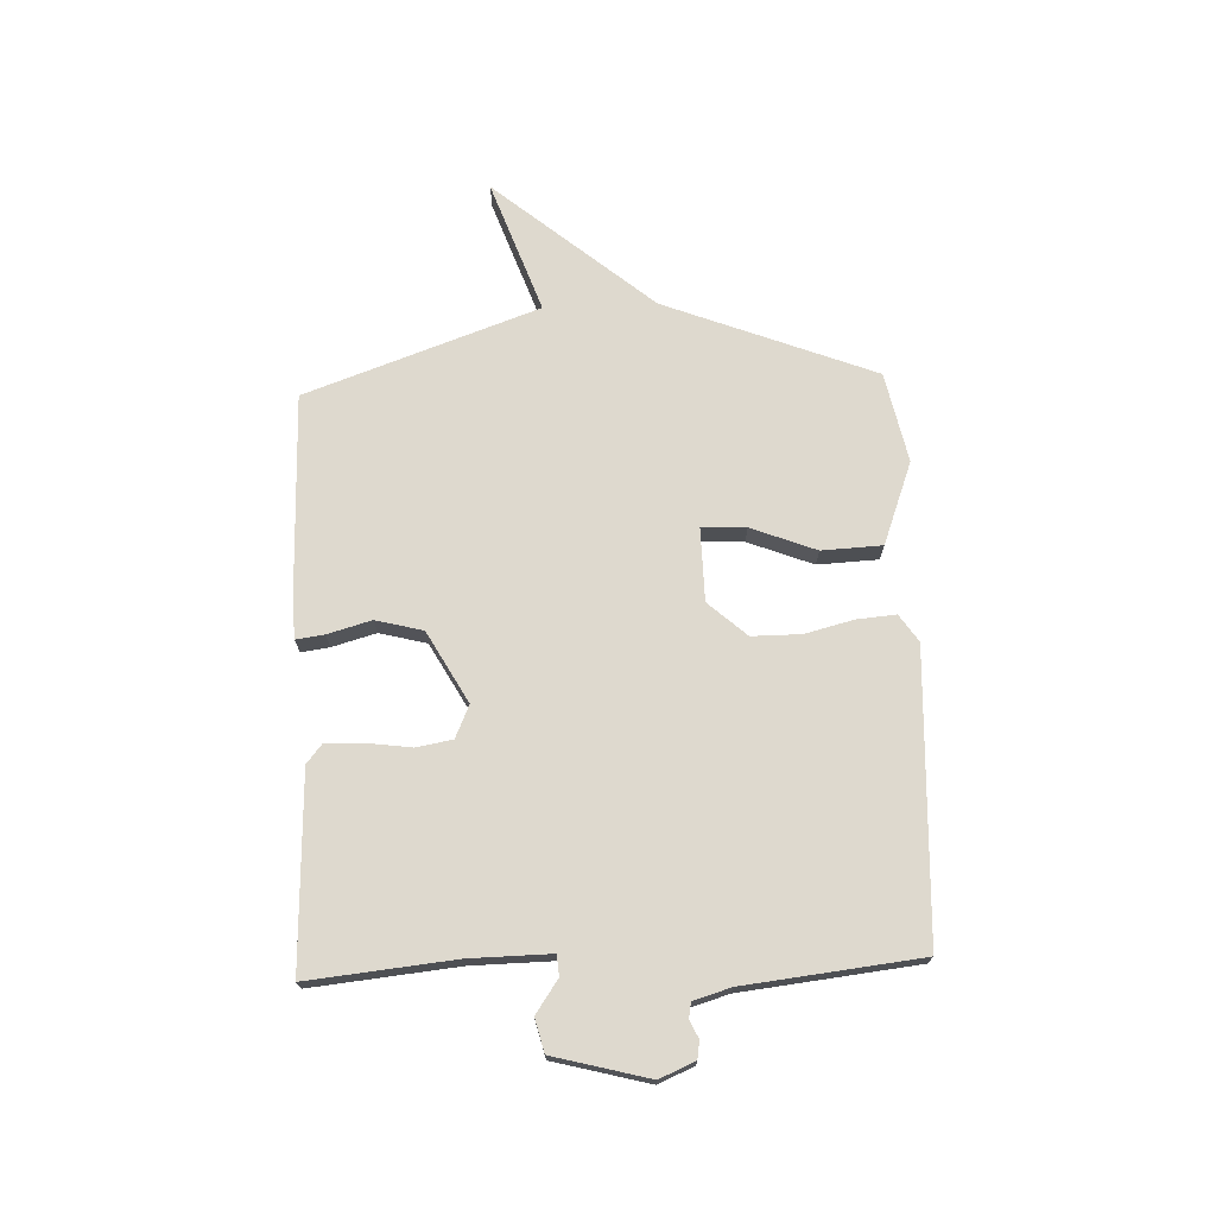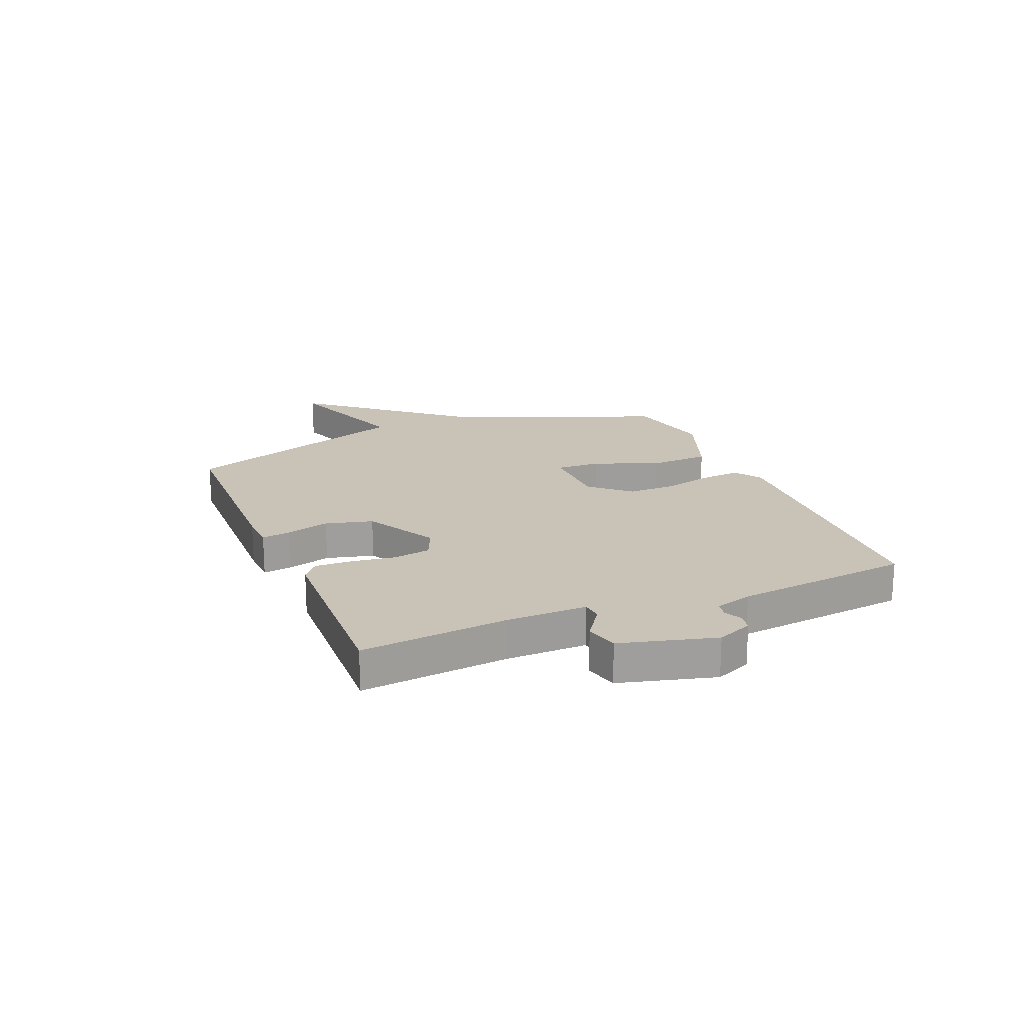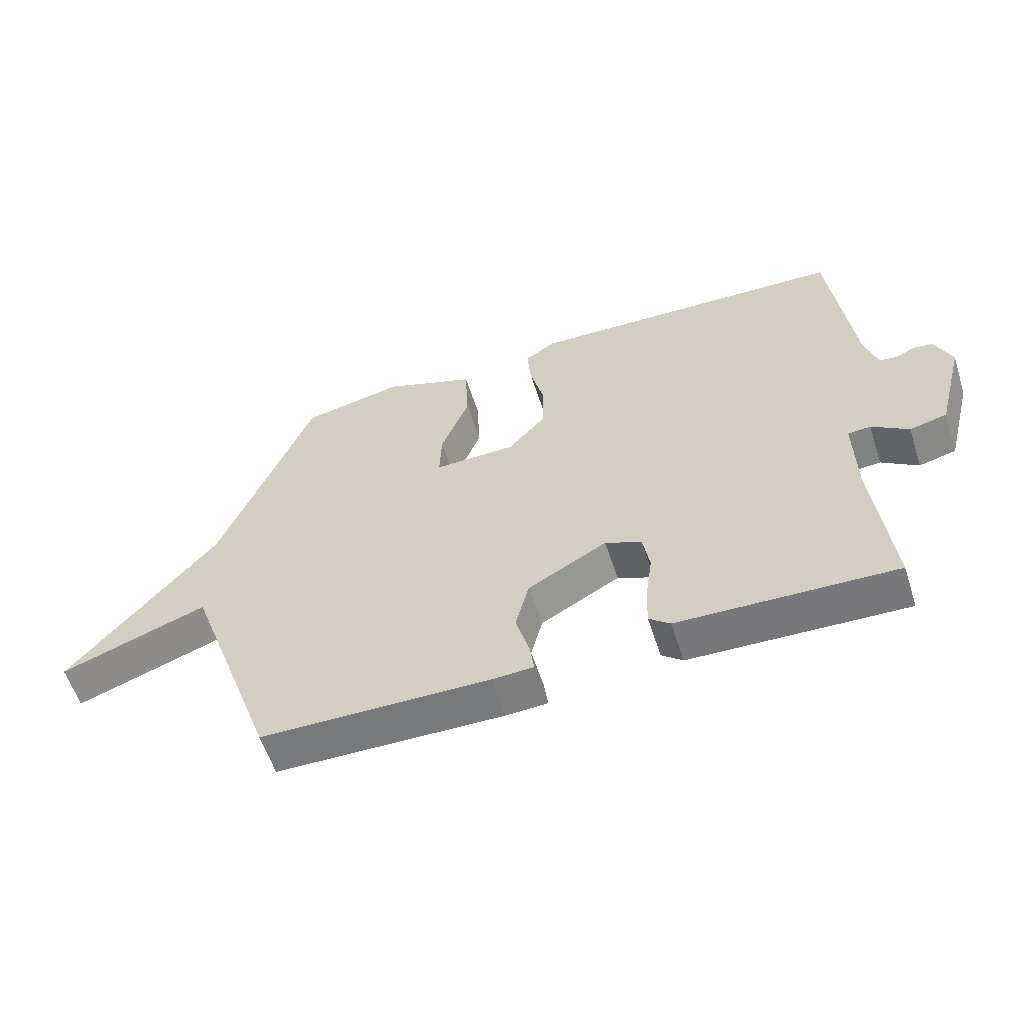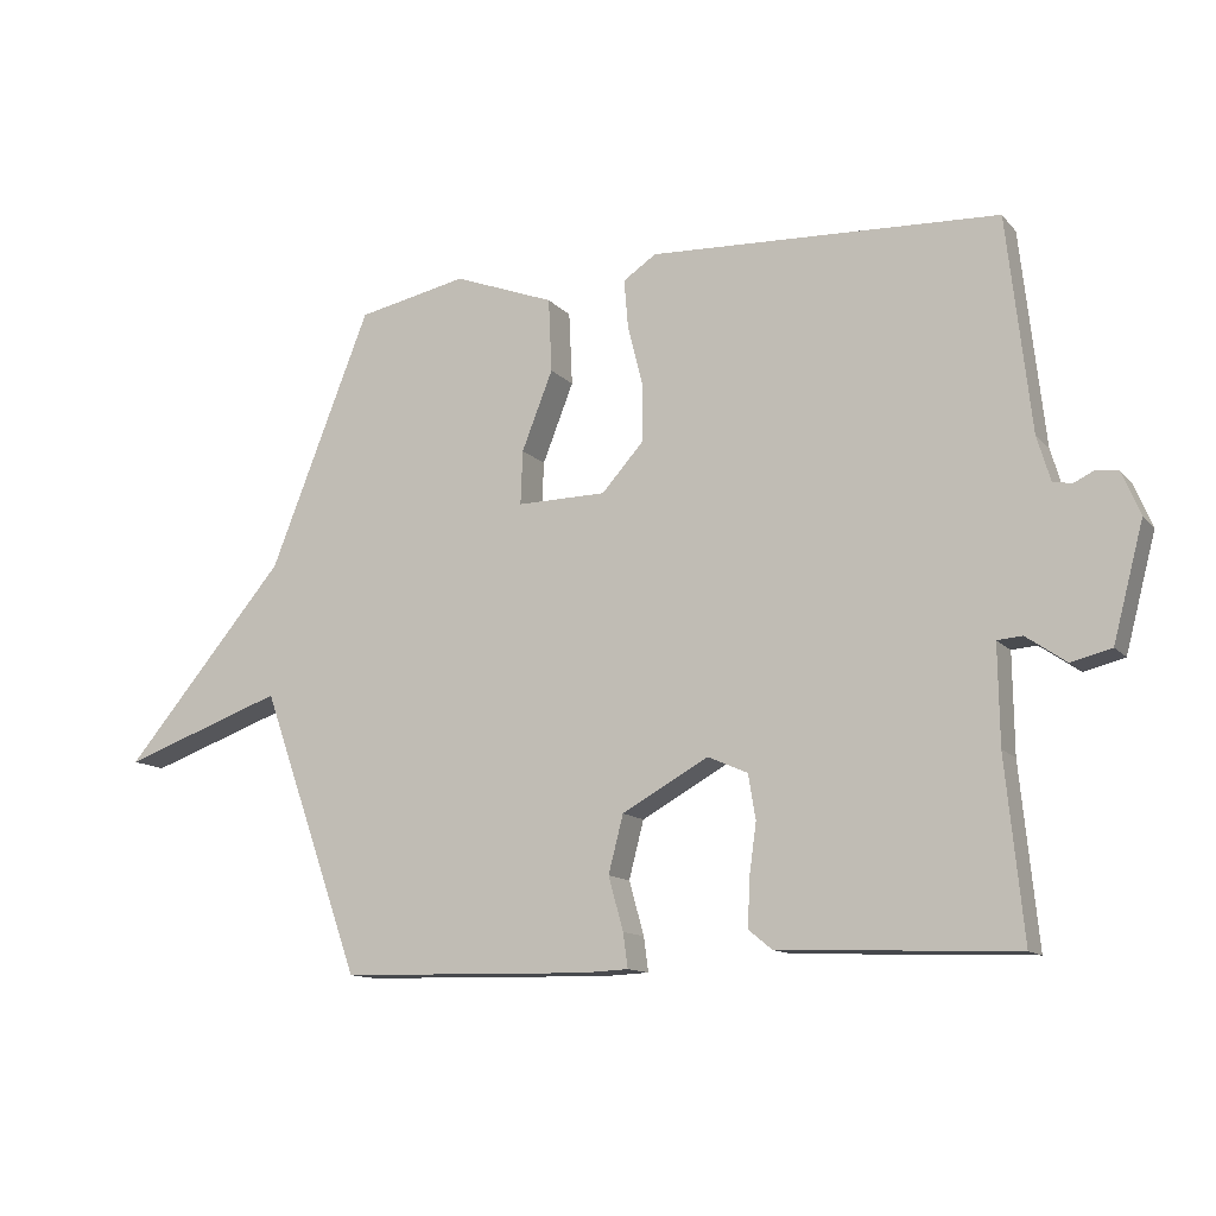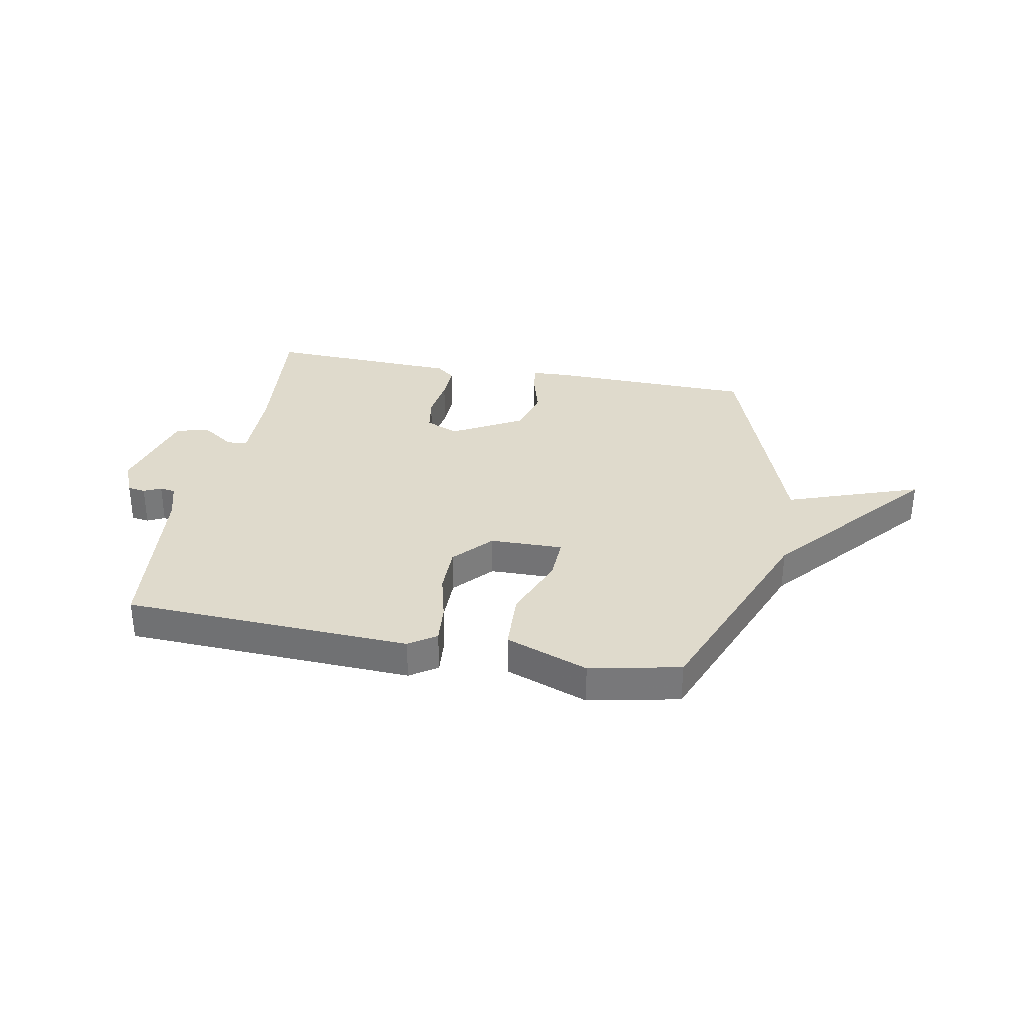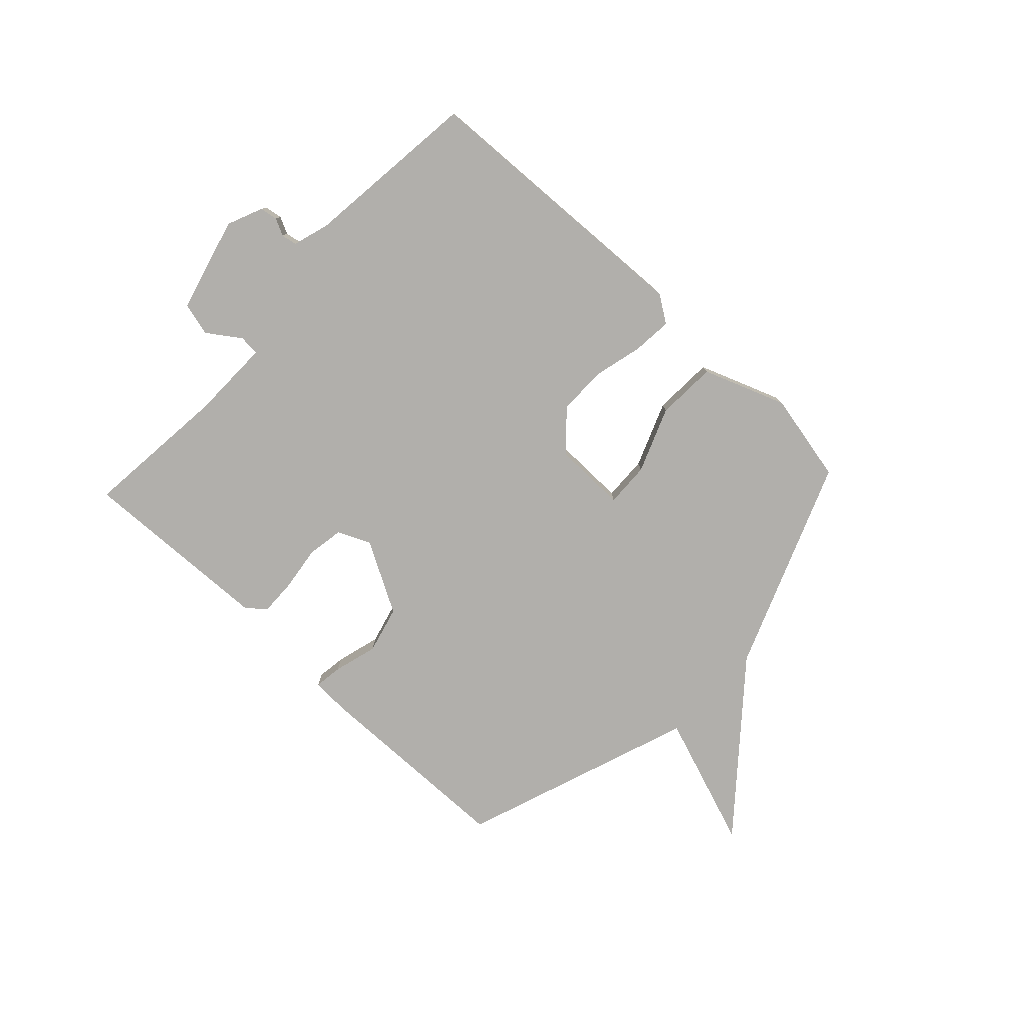
<metadata>
{"format":"obj","ext":"obj","renderer":"f3d","projection":"perspective","resolution":1024,"background":"white","views":[{"elev":71.5,"azim":-92.3,"up":"+Y"},{"elev":19.5,"azim":-112.4,"up":"+Y"},{"elev":-58.5,"azim":-162.1,"up":"+Z"},{"elev":-12.4,"azim":-155.3,"up":"+Z"},{"elev":32.5,"azim":10.7,"up":"+Y"},{"elev":-78.3,"azim":-43.2,"up":"+Y"}]}
</metadata>
<code>
v 0.5 0.07 0.5
v 0.649 0.07 0.121
v 0.889 0.07 -0.164
v 0.649 0.07 -0.079
v 0.5 0.07 -0.5
v 0.129 0.07 -0.508
v 0.062 0.07 -0.505
v 0.069 0.07 -0.454
v 0.091 0.07 -0.375
v 0.069 0.07 -0.29
v -0.059 0.07 -0.219
v -0.118 0.07 -0.245
v -0.129 0.07 -0.311
v -0.118 0.07 -0.391
v -0.116 0.07 -0.458
v -0.15 0.07 -0.486
v -0.5 0.07 -0.5
v -0.474 0.07 -0.237
v -0.472 0.07 -0.091
v -0.509 0.07 -0.088
v -0.568 0.07 -0.129
v -0.628 0.07 -0.114
v -0.673 0.07 0.057
v -0.646 0.07 0.121
v -0.614 0.07 0.126
v -0.583 0.07 0.111
v -0.555 0.07 0.116
v -0.535 0.07 0.183
v -0.5 0.07 0.5
v 0.017 0.07 0.523
v 0.066 0.07 0.49
v 0.06 0.07 0.419
v 0.038 0.07 0.331
v 0.038 0.07 0.243
v 0.1 0.07 0.174
v 0.232 0.07 0.172
v 0.229 0.07 0.252
v 0.183 0.07 0.369
v 0.188 0.07 0.478
v 0.337 0.07 0.534
v 0.5 0 0.5
v 0.649 0 0.121
v 0.889 0 -0.164
v 0.649 0 -0.079
v 0.5 0 -0.5
v 0.129 0 -0.508
v 0.062 0 -0.505
v 0.069 0 -0.454
v 0.091 0 -0.375
v 0.069 0 -0.29
v -0.059 0 -0.219
v -0.118 0 -0.245
v -0.129 0 -0.311
v -0.118 0 -0.391
v -0.116 0 -0.458
v -0.15 0 -0.486
v -0.5 0 -0.5
v -0.474 0 -0.237
v -0.472 0 -0.091
v -0.509 0 -0.088
v -0.568 0 -0.129
v -0.628 0 -0.114
v -0.673 0 0.057
v -0.646 0 0.121
v -0.614 0 0.126
v -0.583 0 0.111
v -0.555 0 0.116
v -0.535 0 0.183
v -0.5 0 0.5
v 0.017 0 0.523
v 0.066 0 0.49
v 0.06 0 0.419
v 0.038 0 0.331
v 0.038 0 0.243
v 0.1 0 0.174
v 0.232 0 0.172
v 0.229 0 0.252
v 0.183 0 0.369
v 0.188 0 0.478
v 0.337 0 0.534
f 40 1 2
f 39 40 2
f 38 39 2
f 37 38 2
f 2 3 4
f 37 2 4
f 36 37 4
f 4 5 6
f 36 4 6
f 35 36 6
f 34 35 6
f 31 32 33
f 30 31 33
f 29 30 33
f 28 29 33
f 27 28 33 34
f 24 25 26
f 23 24 26
f 22 23 26
f 21 22 26
f 20 21 26
f 19 20 26 27
f 16 17 18
f 15 16 18
f 14 15 18
f 13 14 18
f 12 13 18 19
f 19 27 34
f 12 19 34
f 11 12 34
f 6 7 8 9
f 6 9 10
f 34 6 10
f 10 11 34
f 42 41 80
f 42 80 79
f 42 79 78
f 42 78 77
f 44 43 42
f 44 42 77
f 44 77 76
f 46 45 44
f 46 44 76
f 46 76 75
f 46 75 74
f 73 72 71
f 73 71 70
f 73 70 69
f 73 69 68
f 74 73 68 67
f 66 65 64
f 66 64 63
f 66 63 62
f 66 62 61
f 66 61 60
f 67 66 60 59
f 58 57 56
f 58 56 55
f 58 55 54
f 58 54 53
f 59 58 53 52
f 74 67 59
f 74 59 52
f 74 52 51
f 49 48 47 46
f 50 49 46
f 50 46 74
f 74 51 50
f 1 41 42 2
f 2 42 43 3
f 3 43 44 4
f 4 44 45 5
f 5 45 46 6
f 6 46 47 7
f 7 47 48 8
f 8 48 49 9
f 9 49 50 10
f 10 50 51 11
f 11 51 52 12
f 12 52 53 13
f 13 53 54 14
f 14 54 55 15
f 15 55 56 16
f 16 56 57 17
f 17 57 58 18
f 18 58 59 19
f 19 59 60 20
f 20 60 61 21
f 21 61 62 22
f 22 62 63 23
f 23 63 64 24
f 24 64 65 25
f 25 65 66 26
f 26 66 67 27
f 27 67 68 28
f 28 68 69 29
f 29 69 70 30
f 30 70 71 31
f 31 71 72 32
f 32 72 73 33
f 33 73 74 34
f 34 74 75 35
f 35 75 76 36
f 36 76 77 37
f 37 77 78 38
f 38 78 79 39
f 39 79 80 40
f 40 80 41 1

</code>
